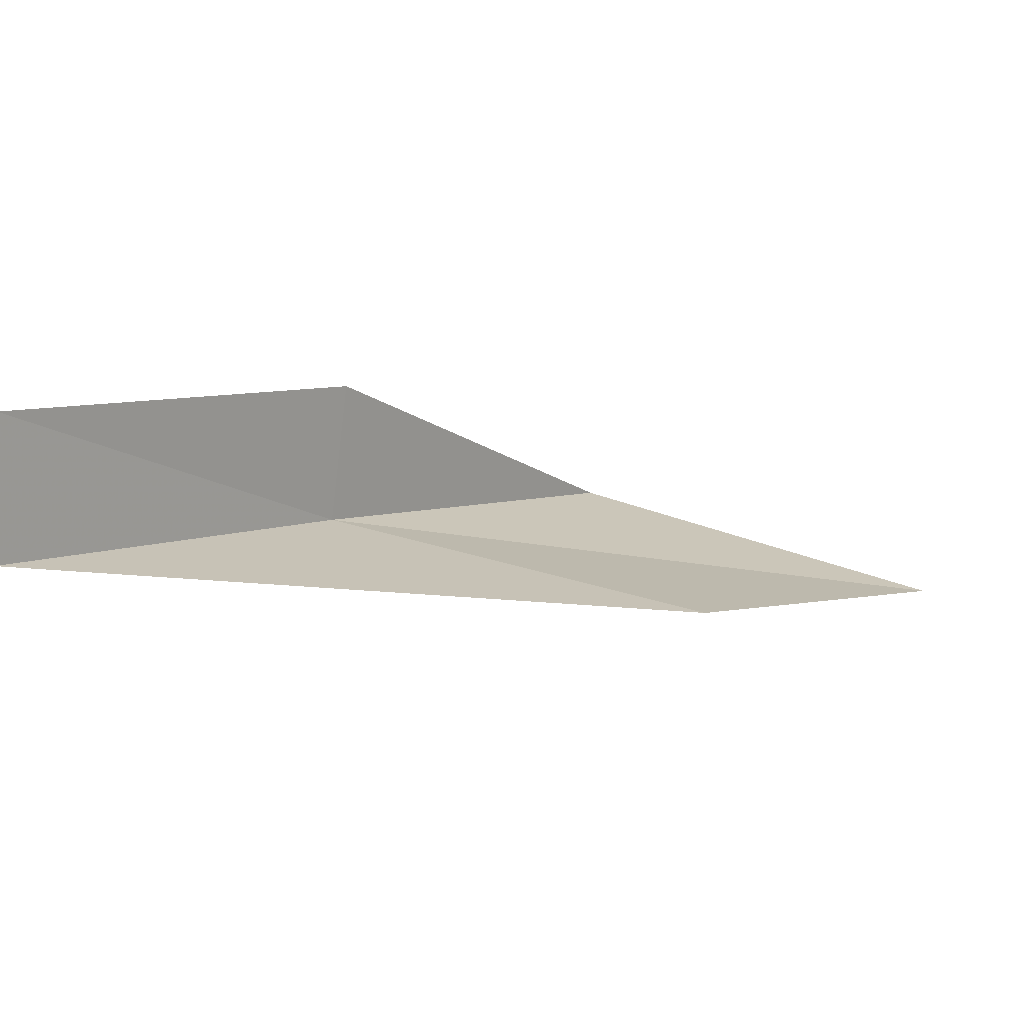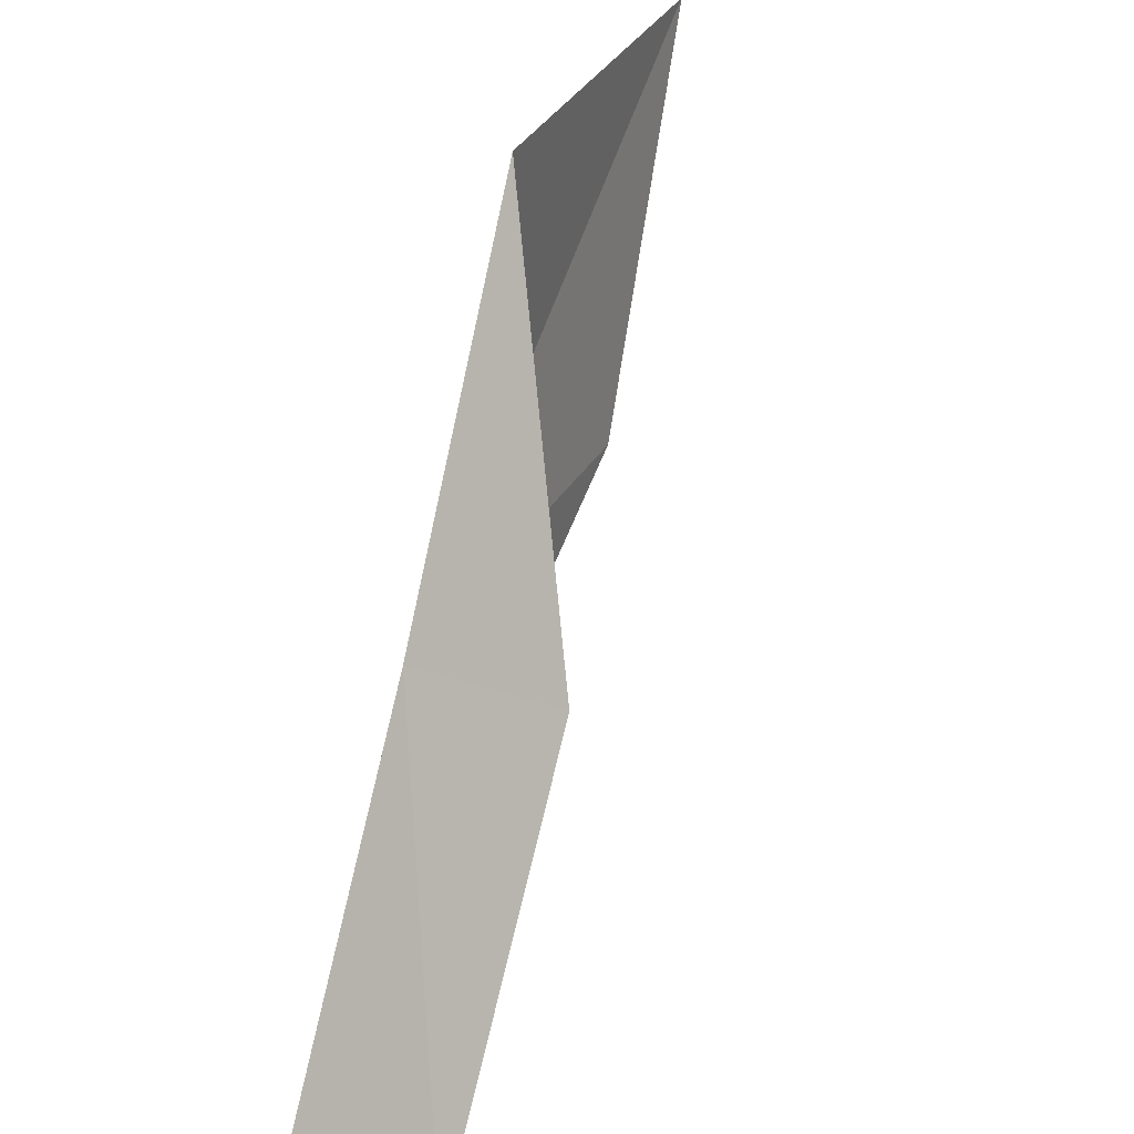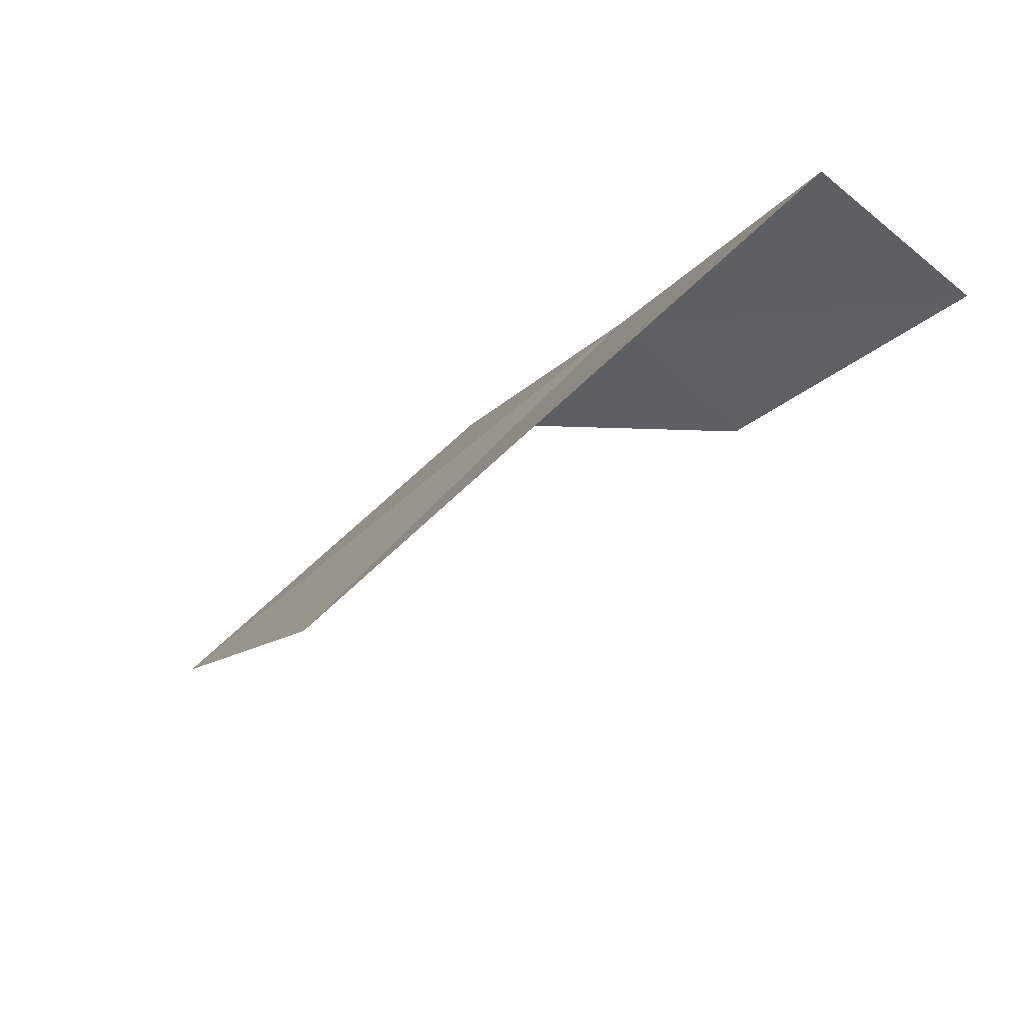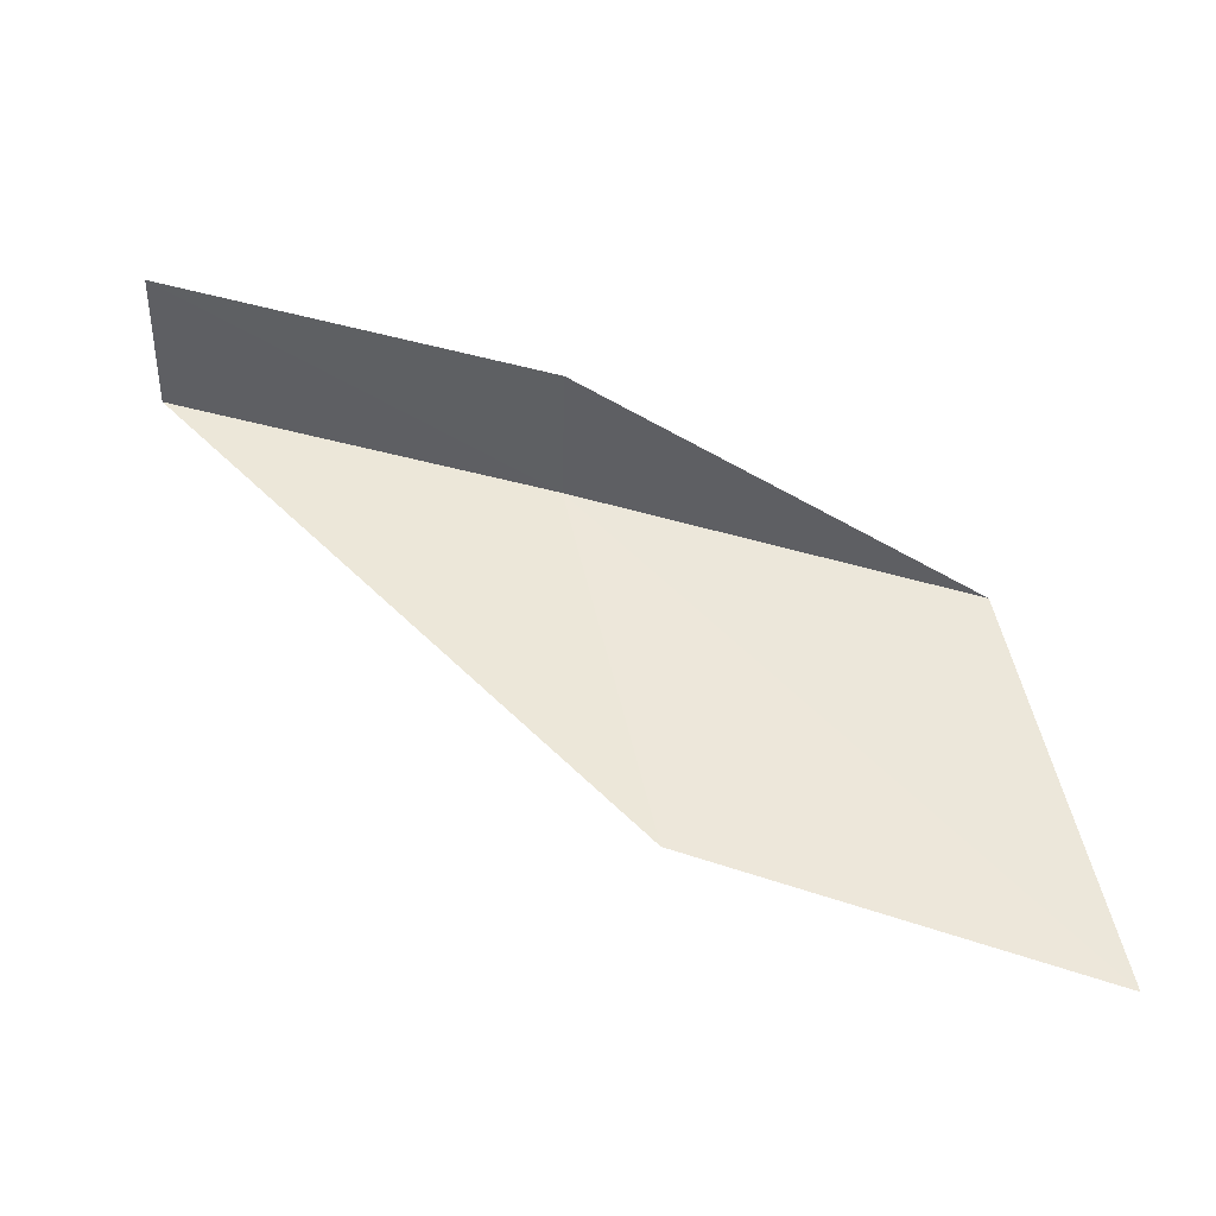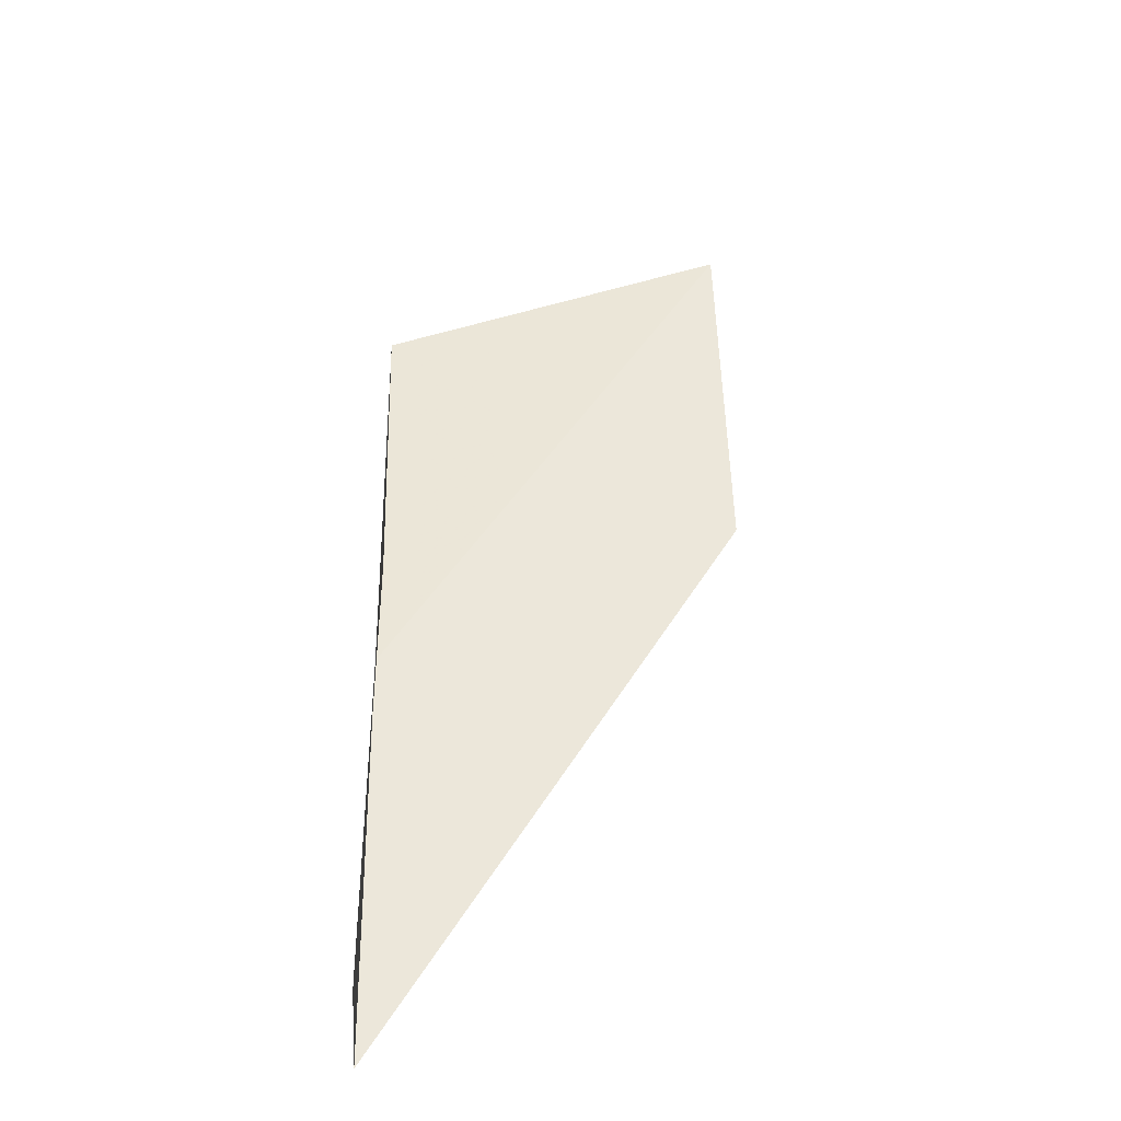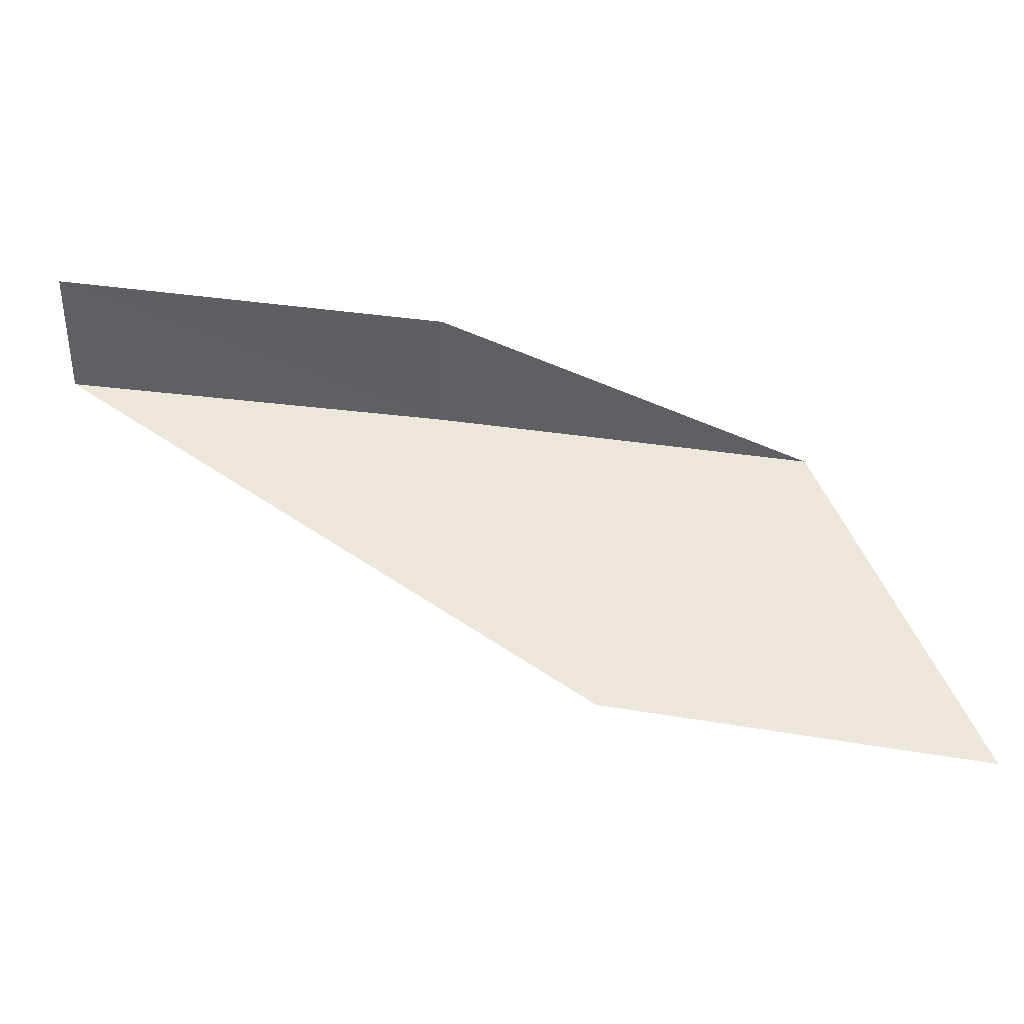
<metadata>
{"format":"obj","ext":"obj","renderer":"f3d","projection":"perspective","resolution":1024,"background":"white","views":[{"elev":12.4,"azim":-164.7,"up":"+Y"},{"elev":30.1,"azim":124.2,"up":"+Z"},{"elev":-79.3,"azim":54.8,"up":"+Z"},{"elev":39.6,"azim":-102.5,"up":"+Y"},{"elev":55.4,"azim":150.1,"up":"+Y"},{"elev":40.7,"azim":-114.3,"up":"+Y"}]}
</metadata>
<code>
v -2.821 21.55 2
v -1.753 22.48 0
v -2.927 22.36 2
v -1.689 21.67 0
v -5.091 21.13 2
v -3.945 21.37 4
v -6.19 20.84 4
f 1 3 2
f 1 2 4
f 1 4 5
f 1 6 3
f 1 7 6
f 1 5 7

</code>
